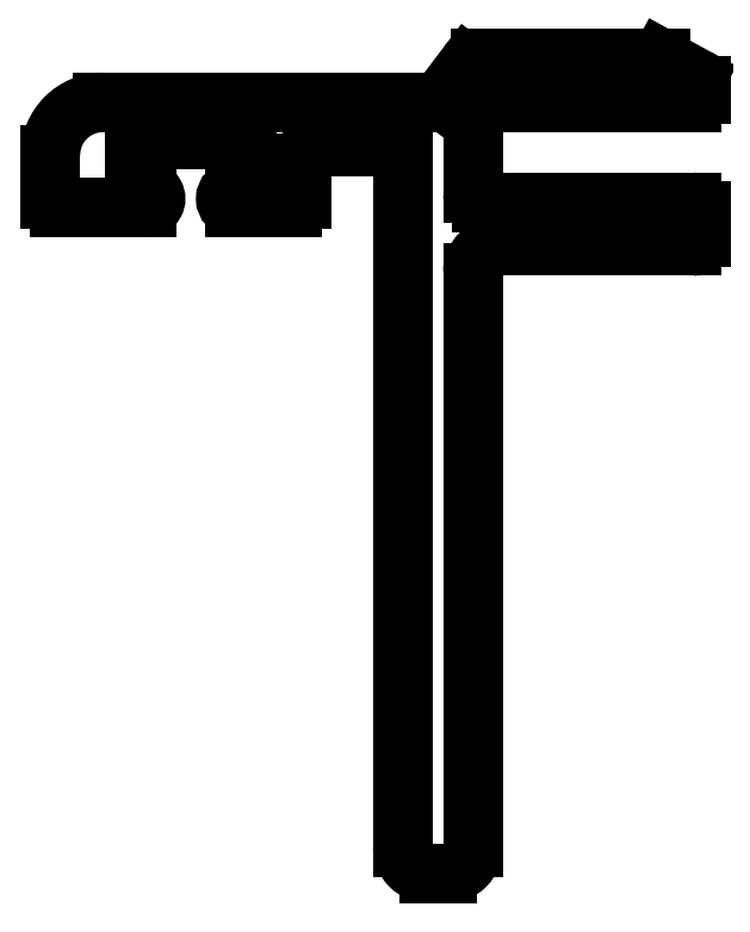
<metadata>
{"format":"dxf","ext":"dxf","renderer":"ezdxf+matplotlib","layout":"modelspace","background":"white","min_lineweight":24,"dpi":150}
</metadata>
<code>
0
SECTION
2
ENTITIES
0
ARC
8
0
10
585.6
20
469.3
30
0
40
1
50
90
51
142.8
0
LINE
8
0
10
583.3
20
468
30
0
11
584.8
21
469.9
31
0
0
ARC
8
0
10
582.9
20
468.3
30
0
40
0.5
50
270
51
322.8
0
LINE
8
0
10
564
20
467.8
30
0
11
582.9
21
467.8
31
0
0
ARC
8
0
10
564
20
464.8
30
0
40
3
50
90
51
180
0
LINE
8
0
10
561
20
464.8
30
0
11
561
21
462.3
31
0
0
ARC
8
0
10
561.5
20
462.3
30
0
40
0.5
50
180
51
270
0
LINE
8
0
10
566.5
20
461.8
30
0
11
561.5
21
461.8
31
0
0
ARC
8
0
10
566.5
20
462.3
30
0
40
0.5
50
270
51
90
0
LINE
8
0
10
566.1
20
462.8
30
0
11
566.5
21
462.8
31
0
0
ARC
8
0
10
566.1
20
463.1
30
0
40
0.3
50
180
51
270
0
LINE
8
0
10
565.8
20
463.1
30
0
11
565.8
21
465.4
31
0
0
ARC
8
0
10
566.1
20
465.4
30
0
40
0.3
50
90
51
180
0
LINE
8
0
10
571.9
20
465.7
30
0
11
566.1
21
465.7
31
0
0
ARC
8
0
10
571.9
20
465.4
30
0
40
0.3
50
2.504e-06
51
90
0
LINE
8
0
10
572.2
20
465.4
30
0
11
572.2
21
463.1
31
0
0
ARC
8
0
10
571.9
20
463.1
30
0
40
0.3
50
270
51
2.504e-06
0
LINE
8
0
10
571.5
20
462.8
30
0
11
571.9
21
462.8
31
0
0
ARC
8
0
10
571.5
20
462.3
30
0
40
0.5
50
90
51
270
0
LINE
8
0
10
574.8
20
461.8
30
0
11
571.5
21
461.8
31
0
0
ARC
8
0
10
574.8
20
462.3
30
0
40
0.5
50
270
51
2.504e-06
0
LINE
8
0
10
575.3
20
462.3
30
0
11
575.3
21
464.3
31
0
0
ARC
8
0
10
576.3
20
464.3
30
0
40
1
50
90
51
180
0
LINE
8
0
10
580.8
20
465.3
30
0
11
576.3
21
465.3
31
0
0
ARC
8
0
10
580.8
20
465
30
0
40
0.3
50
2.504e-06
51
90
0
LINE
8
0
10
581.1
20
465
30
0
11
581.1
21
425.3
31
0
0
ARC
8
0
10
582.6
20
425.3
30
0
40
1.5
50
180
51
270
0
LINE
8
0
10
583.6
20
423.8
30
0
11
582.6
21
423.8
31
0
0
ARC
8
0
10
583.6
20
425.3
30
0
40
1.5
50
270
51
2.504e-06
0
LINE
8
0
10
585.1
20
458.1
30
0
11
585.1
21
425.3
31
0
0
LINE
8
0
10
597.6
20
459.6
30
0
11
586.6
21
459.6
31
0
0
ARC
8
0
10
586.6
20
458.1
30
0
40
1.5
50
90
51
180
0
ARC
8
0
10
597.6
20
460.1
30
0
40
0.5
50
270
51
2.504e-06
0
LINE
8
0
10
598.1
20
460.1
30
0
11
598.1
21
461.6
31
0
0
ARC
8
0
10
597.6
20
461.6
30
0
40
0.5
50
2.504e-06
51
90
0
LINE
8
0
10
597.6
20
462.1
30
0
11
585.6
21
462.1
31
0
0
ARC
8
0
10
585.6
20
462.6
30
0
40
0.5
50
180
51
270
0
LINE
8
0
10
585.1
20
467.3
30
0
11
585.1
21
462.6
31
0
0
ARC
8
0
10
585.6
20
467.3
30
0
40
0.5
50
90
51
180
0
LINE
8
0
10
597.6
20
467.8
30
0
11
585.6
21
467.8
31
0
0
ARC
8
0
10
597.6
20
468.3
30
0
40
0.5
50
270
51
2.504e-06
0
LINE
8
0
10
598.1
20
468.3
30
0
11
598.1
21
468.8
31
0
0
ARC
8
0
10
597.6
20
468.8
30
0
40
0.5
50
2.504e-06
51
61.35
0
LINE
8
0
10
595.8
20
470.3
30
0
11
597.8
21
469.2
31
0
0
LINE
8
0
10
595.8
20
470.3
30
0
11
585.6
21
470.3
31
0
0
ENDSEC
0
EOF

</code>
